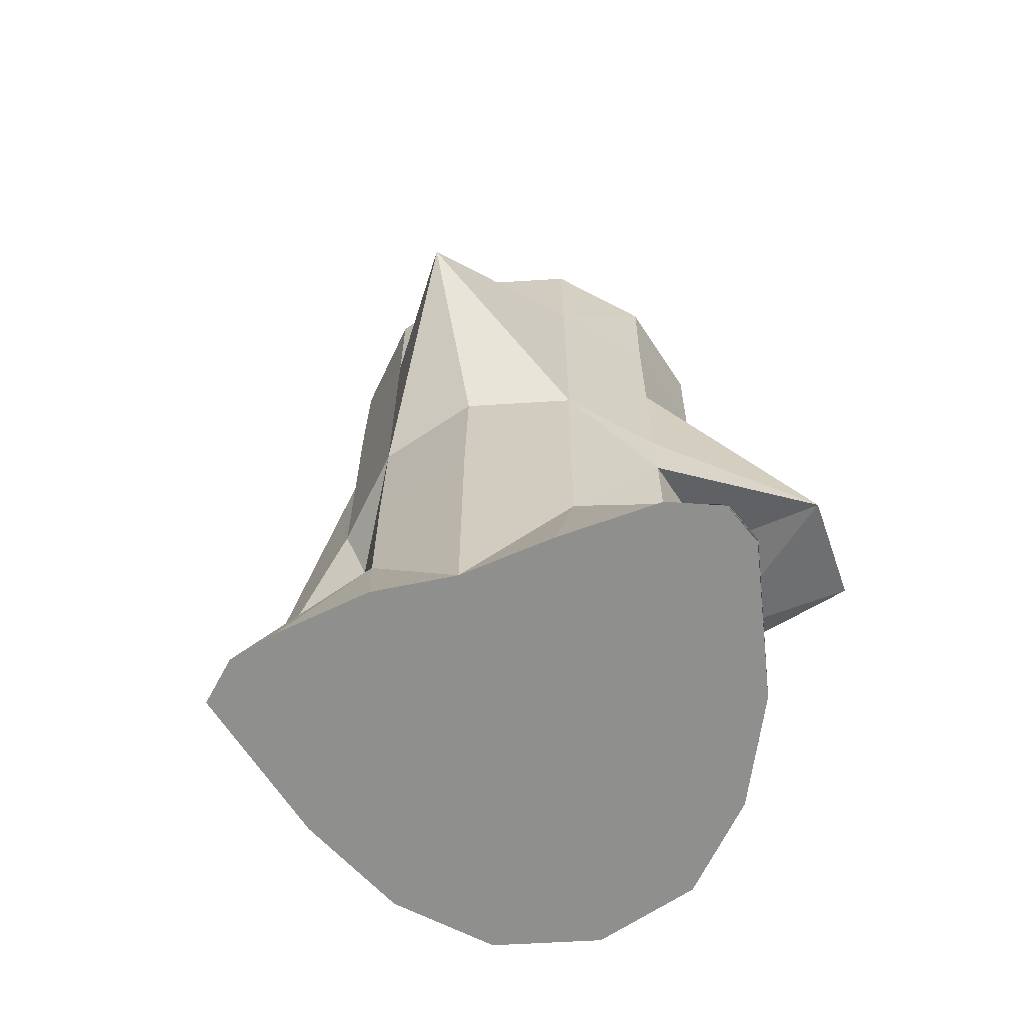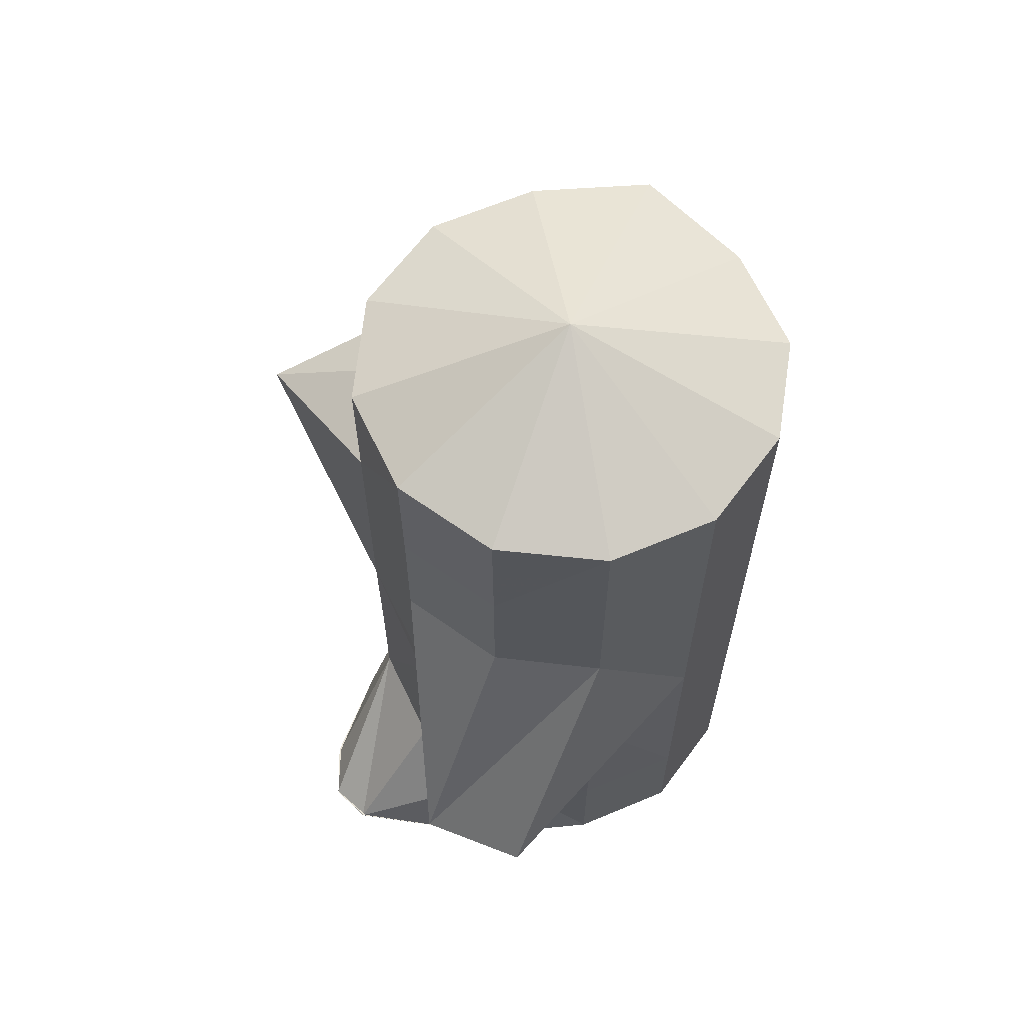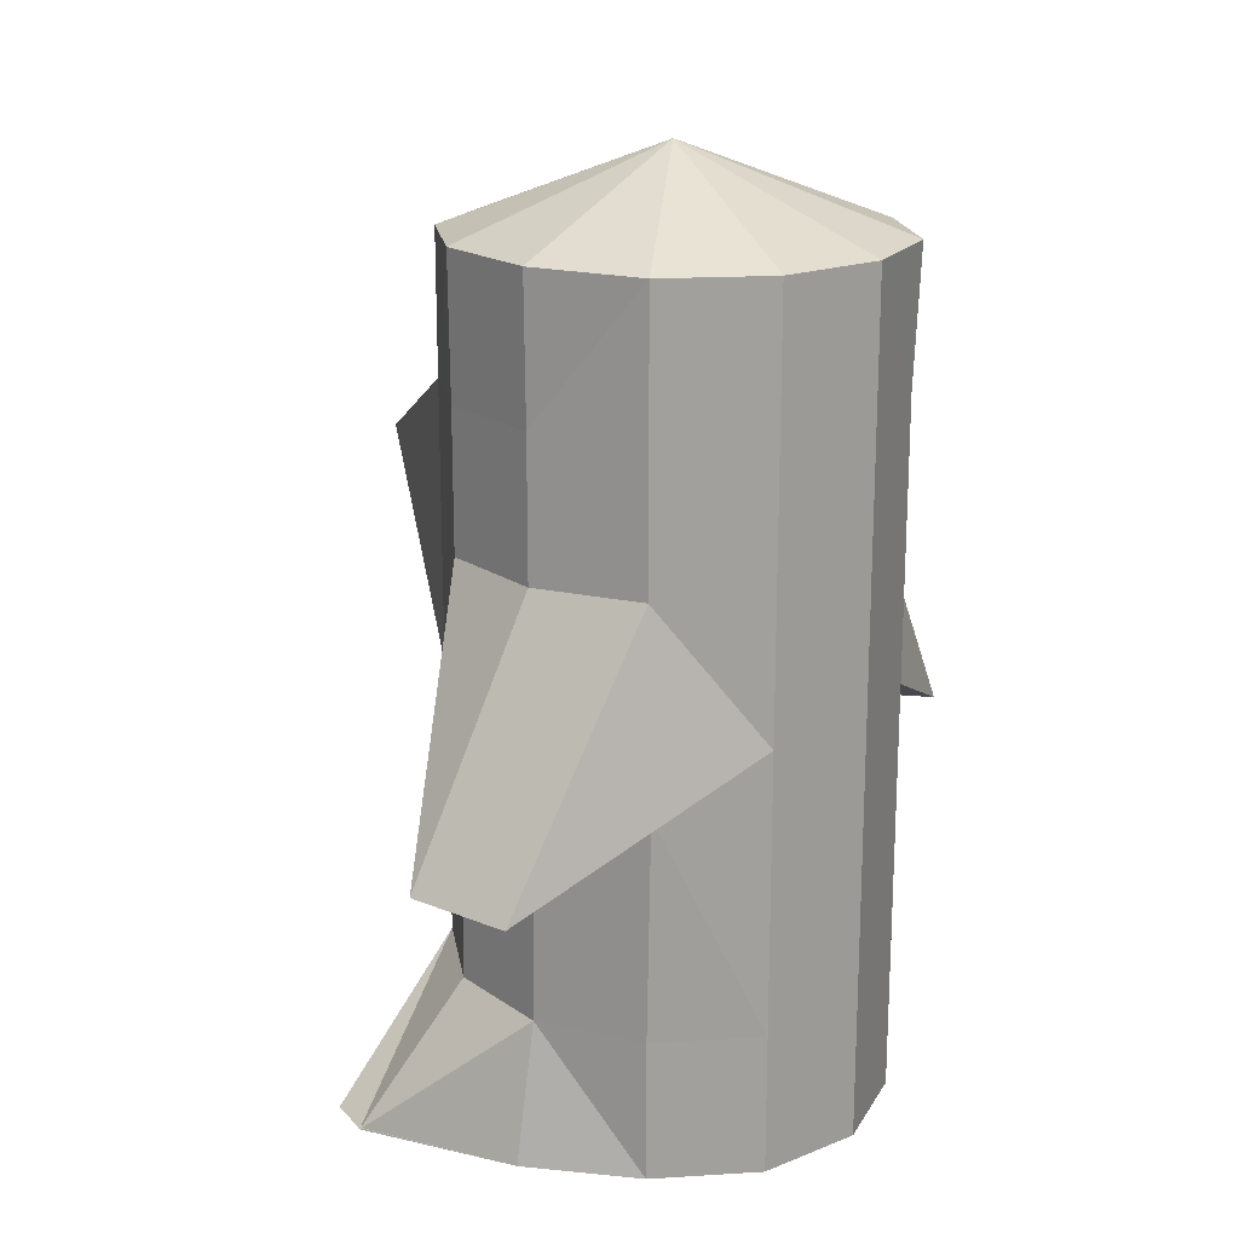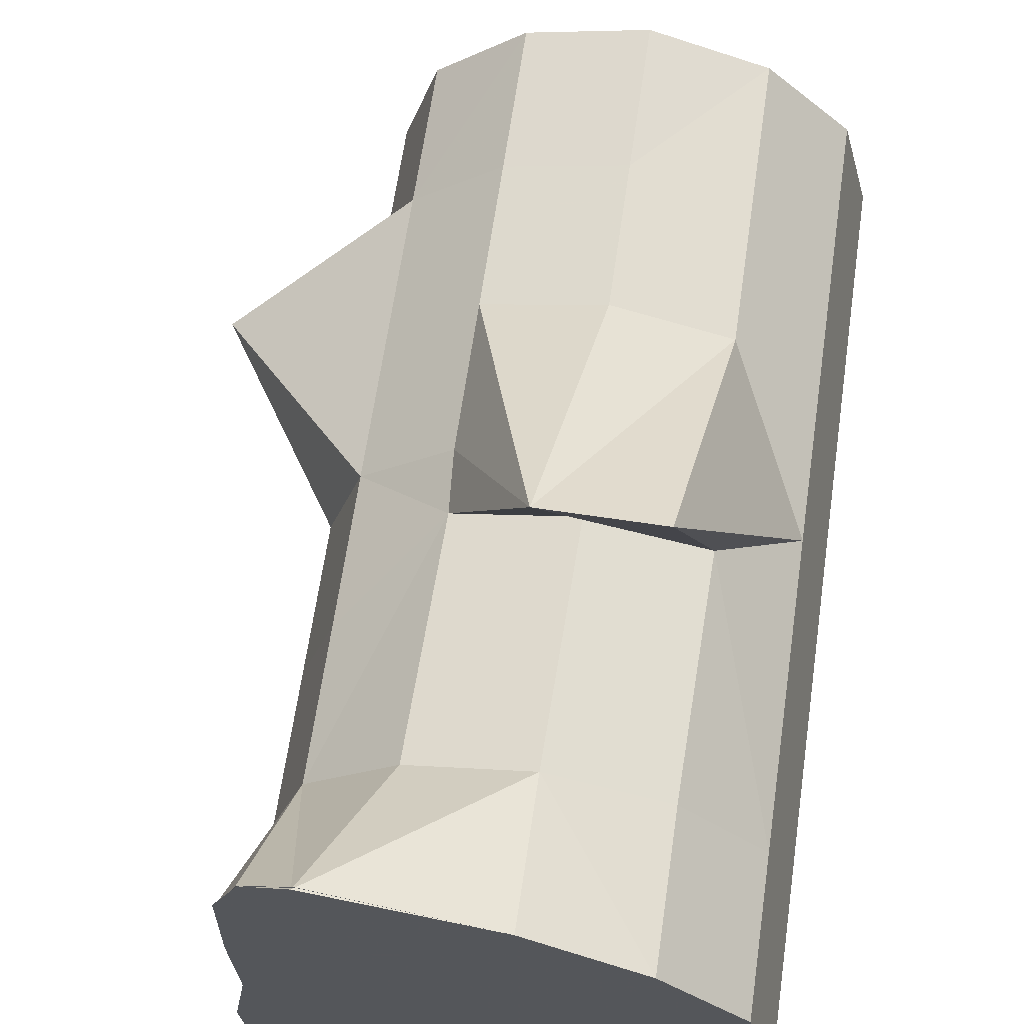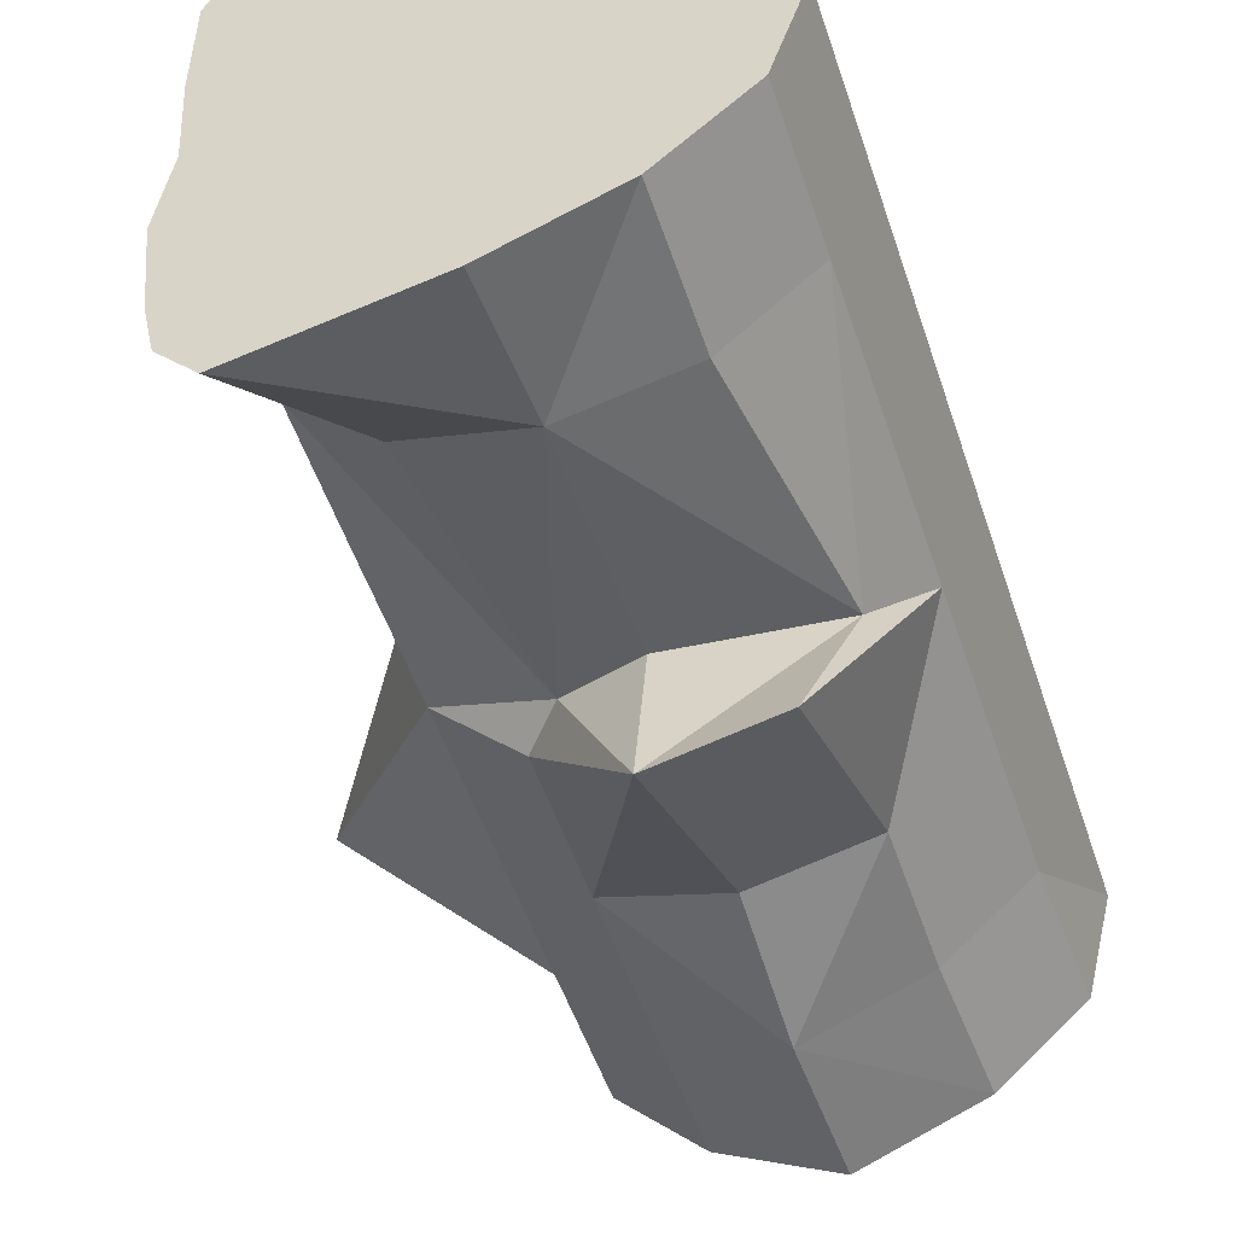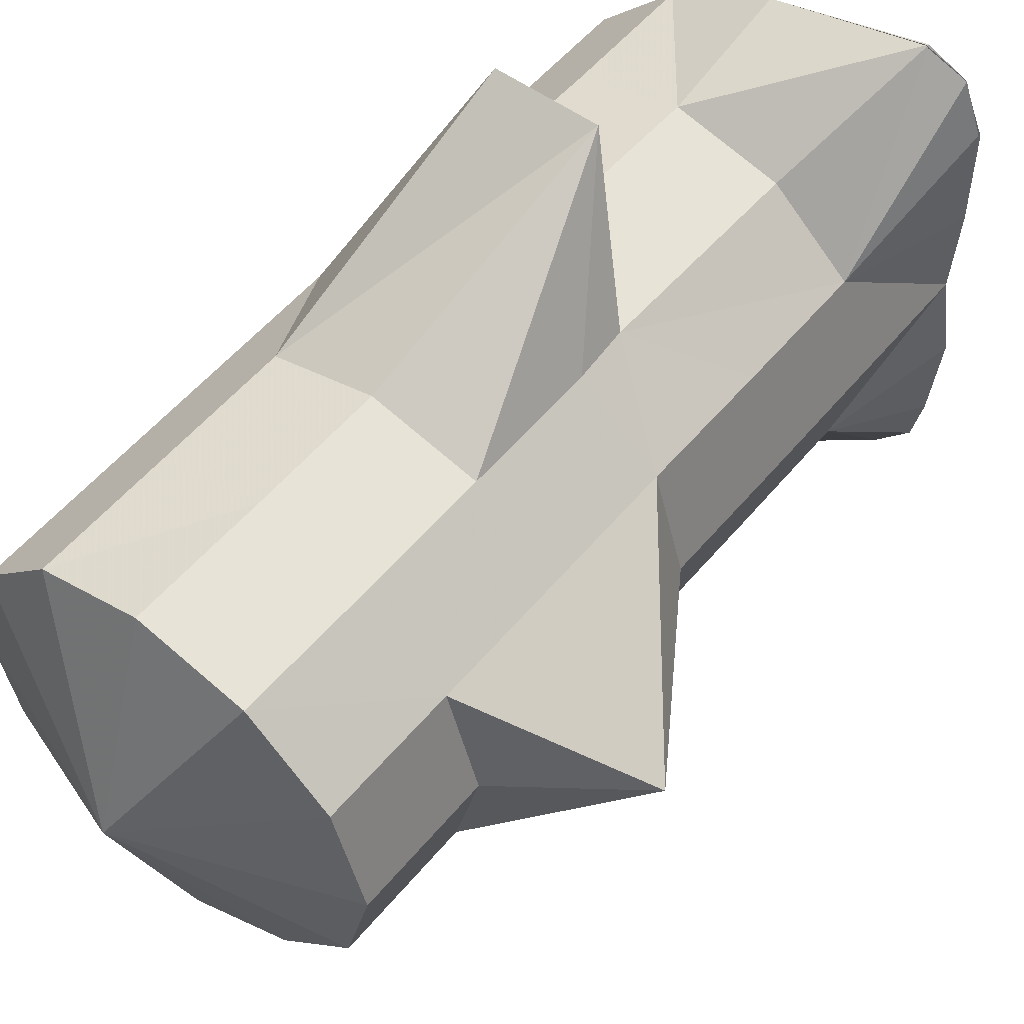
<metadata>
{"format":"obj","ext":"obj","renderer":"f3d","projection":"perspective","resolution":1024,"background":"white","views":[{"elev":-65.2,"azim":110.2,"up":"+Z"},{"elev":64.5,"azim":-157.4,"up":"+Z"},{"elev":18.8,"azim":-141.1,"up":"+Z"},{"elev":63.6,"azim":-171.8,"up":"+Y"},{"elev":-51.5,"azim":-161.8,"up":"+Y"},{"elev":53.9,"azim":38.6,"up":"+Y"}]}
</metadata>
<code>
v -0.3635 -0.004816 0
v -0.3196 0.1714 0
v -0.002551 0.004456 0
v -0.3635 -0.004816 1.39
v 0.001407 0.003958 1.528
v -0.3196 0.1714 1.39
v -0.3635 -0.004816 0
v -0.3635 -0.004816 0.2317
v -0.3196 0.1714 0.2317
v -0.3196 0.1714 0
v -0.3635 -0.004816 0.4634
v -0.3196 0.1714 0.4634
v -0.3635 -0.004816 0.6951
v -0.3196 0.1714 0.6951
v -0.3635 -0.004816 0.9268
v -0.3196 0.1714 0.9268
v -0.3635 -0.004816 1.159
v -0.3196 0.1714 1.159
v -0.3196 0.1714 1.39
v -0.1908 0.3028 0
v -0.1908 0.3028 1.39
v -0.1908 0.3028 0
v -0.1908 0.3028 0.2317
v -0.1979 0.3026 0.5982
v -0.1407 0.5606 0.4982
v -0.1908 0.3028 0.9268
v -0.1908 0.3028 1.159
v -0.1908 0.3028 1.39
v -0.01266 0.3981 0
v -0.01162 0.3575 1.393
v -0.01154 0.3543 0.2317
v -0.01266 0.3981 0
v -0.01863 0.3542 0.5982
v 0.03983 0.5641 0.4982
v -0.01154 0.3543 0.9268
v -0.01154 0.3543 1.159
v -0.01162 0.3575 1.393
v 0.2556 0.4662 0
v 0.17 0.3153 1.393
v 0.2589 0.4662 -0.003546
v 0.1701 0.3121 0.2317
v 0.163 0.3119 0.5982
v 0.1701 0.3121 0.6951
v 0.1701 0.3121 0.9268
v 0.1701 0.3121 1.159
v 0.17 0.3153 1.393
v 0.3267 0.4414 0
v 0.3053 0.194 1.393
v 0.3054 0.1908 0.2317
v 0.3301 0.4382 0
v 0.3678 0.1742 0
v 0.3054 0.1908 0.4634
v 0.3053 0.194 0.6951
v 0.3053 0.194 0.9268
v 0.3053 0.194 1.159
v 0.3053 0.194 1.393
v 0.3678 0.1741 0
v 0.3584 0.01373 0
v 0.3583 0.01693 1.393
v 0.3584 0.01373 0
v 0.3584 0.01373 0.2317
v 0.3584 0.01373 0.4634
v 0.3583 0.01693 0.6951
v 0.5639 0.02221 1.008
v 0.3583 0.01693 1.159
v 0.3583 0.01693 1.393
v 0.3789 -0.1264 0
v 0.3144 -0.1593 1.393
v 0.3145 -0.1625 0.2317
v 0.3789 -0.1264 0
v 0.3145 -0.1625 0.4634
v 0.3144 -0.1593 0.6951
v 0.3144 -0.1593 0.9268
v 0.3144 -0.1593 1.159
v 0.3144 -0.1593 1.393
v 0.3623 -0.2903 0
v 0.1856 -0.2907 1.393
v 0.3441 -0.3758 0
v 0.2856 -0.4424 0
v 0.1857 -0.2939 0.2317
v 0.132 -0.2761 0.6384
v 0.1857 -0.2939 0.6951
v 0.1857 -0.2939 0.9268
v 0.1857 -0.2939 1.159
v 0.1856 -0.2907 1.393
v 0.2856 -0.4424 0
v 0.01025 -0.3803 0
v 0.005761 -0.3802 1.393
v 0.006438 -0.3454 0.2317
v 0.01025 -0.3803 0
v 0.005614 -0.3134 0.5788
v 0.01171 -0.5505 0.5445
v 0.006438 -0.3454 0.9268
v 0.01025 -0.3803 1.159
v 0.005761 -0.3802 1.393
v -0.1752 -0.3032 0
v -0.1855 -0.3035 1.39
v -0.1752 -0.3032 0
v -0.1752 -0.3032 0.2317
v -0.2292 -0.2725 0.632
v -0.1699 -0.5082 0.5445
v -0.1752 -0.3032 0.9268
v -0.1752 -0.3032 1.159
v -0.1855 -0.3035 1.39
v -0.3106 -0.1785 0
v -0.3209 -0.1788 1.39
v -0.3106 -0.1785 0.2317
v -0.3106 -0.1785 0
v -0.3106 -0.1785 0.4634
v -0.3106 -0.1785 0.6951
v -0.3106 -0.1785 0.9268
v -0.3106 -0.1785 1.159
v -0.3209 -0.1788 1.39
v -0.3635 -0.004816 0
v -0.3635 -0.004816 0.2317
v -0.3635 -0.004816 0.4634
v -0.3635 -0.004816 0.6951
v -0.3635 -0.004816 0.9268
v -0.3635 -0.004816 1.159
v -0.3635 -0.004816 1.39
v 0.3441 -0.3758 0
v 0.3623 -0.2903 0
v 0.3674 0.3508 0
v 0.3642 0.3491 0
f 1 2 3
f 4 5 6
f 7 8 9
f 7 9 10
f 8 11 9
f 11 12 9
f 11 13 14
f 11 14 12
f 13 15 14
f 15 16 14
f 15 17 18
f 15 18 16
f 17 4 18
f 4 19 18
f 2 20 3
f 6 5 21
f 10 9 22
f 9 23 22
f 9 12 24
f 9 24 23
f 12 14 24
f 14 25 24
f 14 16 26
f 14 26 25
f 16 18 26
f 18 27 26
f 18 19 28
f 18 28 27
f 20 29 3
f 21 5 30
f 22 23 31
f 22 31 32
f 23 24 31
f 24 33 31
f 24 25 34
f 24 34 33
f 25 26 34
f 26 35 34
f 26 27 36
f 26 36 35
f 27 28 36
f 28 37 36
f 29 38 3
f 30 5 39
f 32 31 40
f 31 41 40
f 31 33 42
f 31 42 41
f 33 34 42
f 34 43 42
f 34 35 44
f 34 44 43
f 35 36 44
f 36 45 44
f 36 37 46
f 36 46 45
f 38 47 3
f 39 5 48
f 40 41 49
f 124 49 51
f 41 42 49
f 42 52 49
f 42 43 53
f 42 53 52
f 43 44 53
f 44 54 53
f 44 45 55
f 44 55 54
f 45 46 55
f 46 56 55
f 57 58 3
f 48 5 59
f 51 49 60
f 49 61 60
f 49 52 62
f 49 62 61
f 52 53 62
f 53 63 62
f 53 54 64
f 53 64 63
f 54 55 64
f 55 65 64
f 55 56 66
f 55 66 65
f 58 67 3
f 59 5 68
f 60 61 69
f 60 69 70
f 61 62 69
f 62 71 69
f 62 63 72
f 62 72 71
f 63 64 72
f 64 73 72
f 64 65 74
f 64 74 73
f 65 66 74
f 66 75 74
f 67 76 3
f 68 5 77
f 78 69 79
f 69 80 79
f 69 71 81
f 69 81 80
f 71 72 81
f 72 82 81
f 72 73 83
f 72 83 82
f 73 74 83
f 74 84 83
f 74 75 85
f 74 85 84
f 86 87 3
f 77 5 88
f 79 80 89
f 79 89 90
f 80 81 89
f 81 91 89
f 81 82 92
f 81 92 91
f 82 83 92
f 83 93 92
f 83 84 94
f 83 94 93
f 84 85 94
f 85 95 94
f 87 96 3
f 88 5 97
f 90 89 98
f 89 99 98
f 89 91 100
f 89 100 99
f 91 92 100
f 92 101 100
f 92 93 102
f 92 102 101
f 93 94 102
f 94 103 102
f 94 95 104
f 94 104 103
f 96 105 3
f 97 5 106
f 98 99 107
f 98 107 108
f 99 100 107
f 100 109 107
f 100 101 110
f 100 110 109
f 101 102 110
f 102 111 110
f 102 103 112
f 102 112 111
f 103 104 112
f 104 113 112
f 105 1 3
f 106 5 4
f 108 107 114
f 107 115 114
f 107 109 116
f 107 116 115
f 109 110 116
f 110 117 116
f 110 111 118
f 110 118 117
f 111 112 118
f 112 119 118
f 112 113 120
f 112 120 119
f 47 123 3
f 50 40 49
f 76 121 3
f 122 70 69
f 78 122 69
f 121 86 3
f 123 57 3
f 124 50 49

</code>
